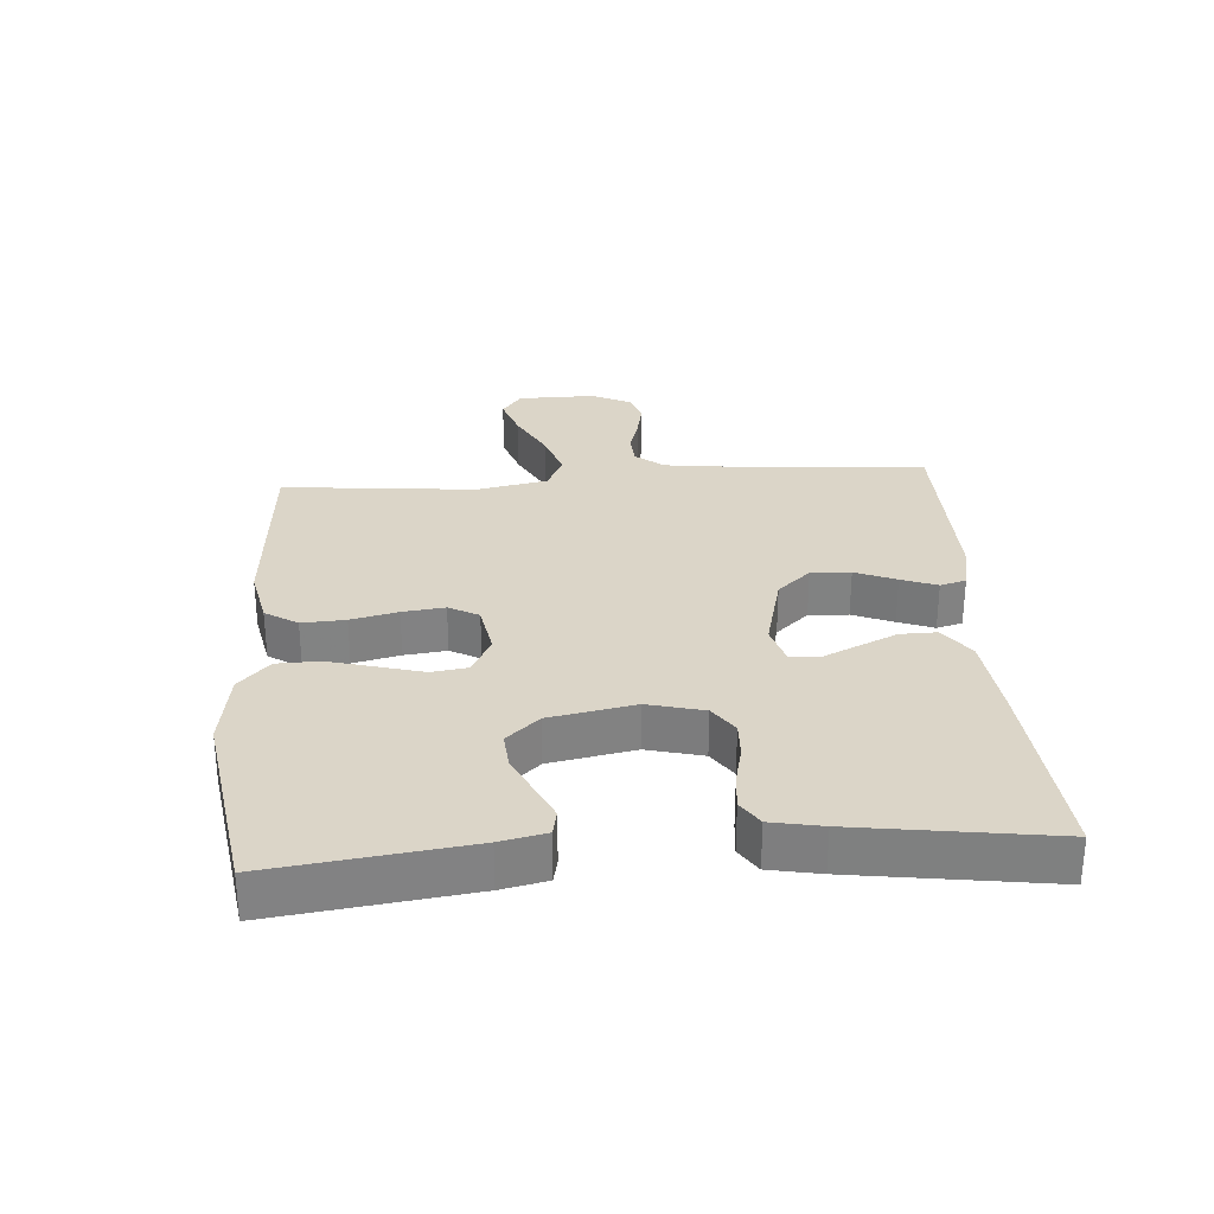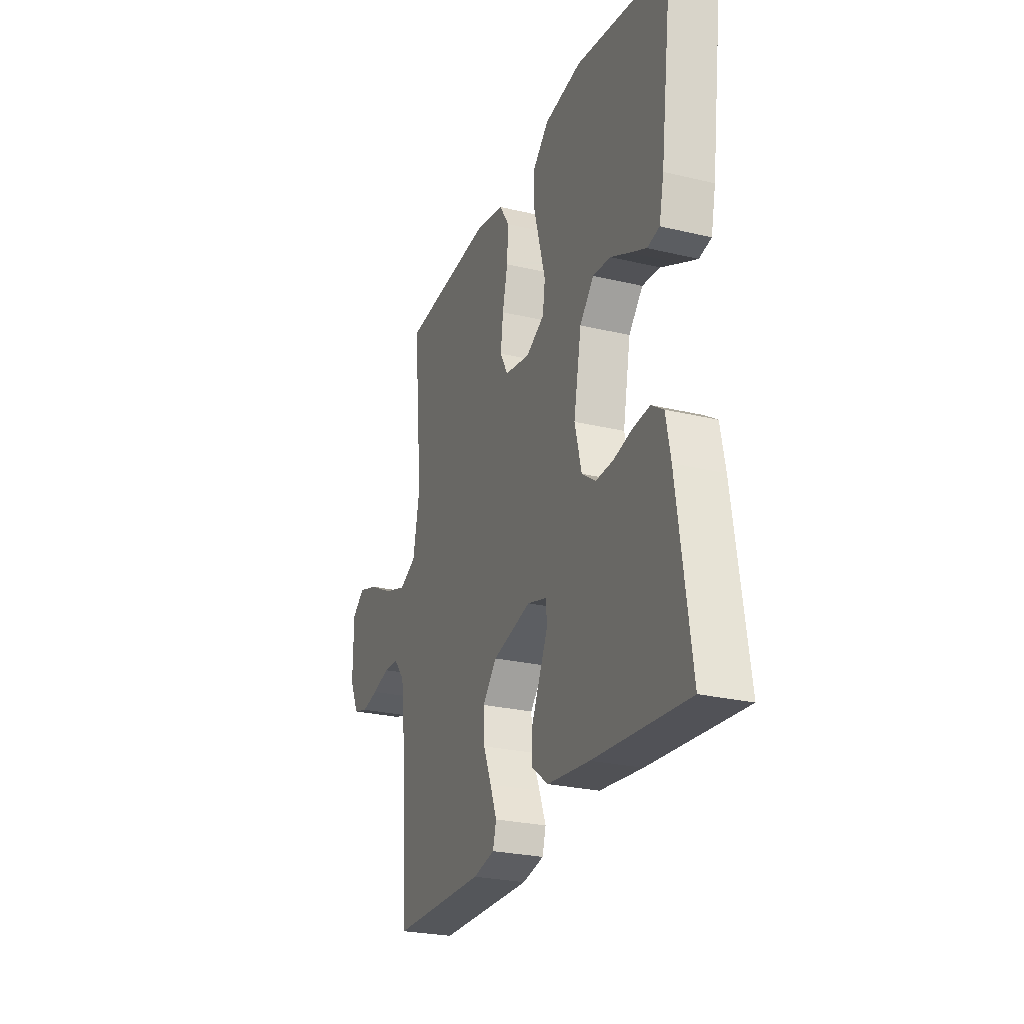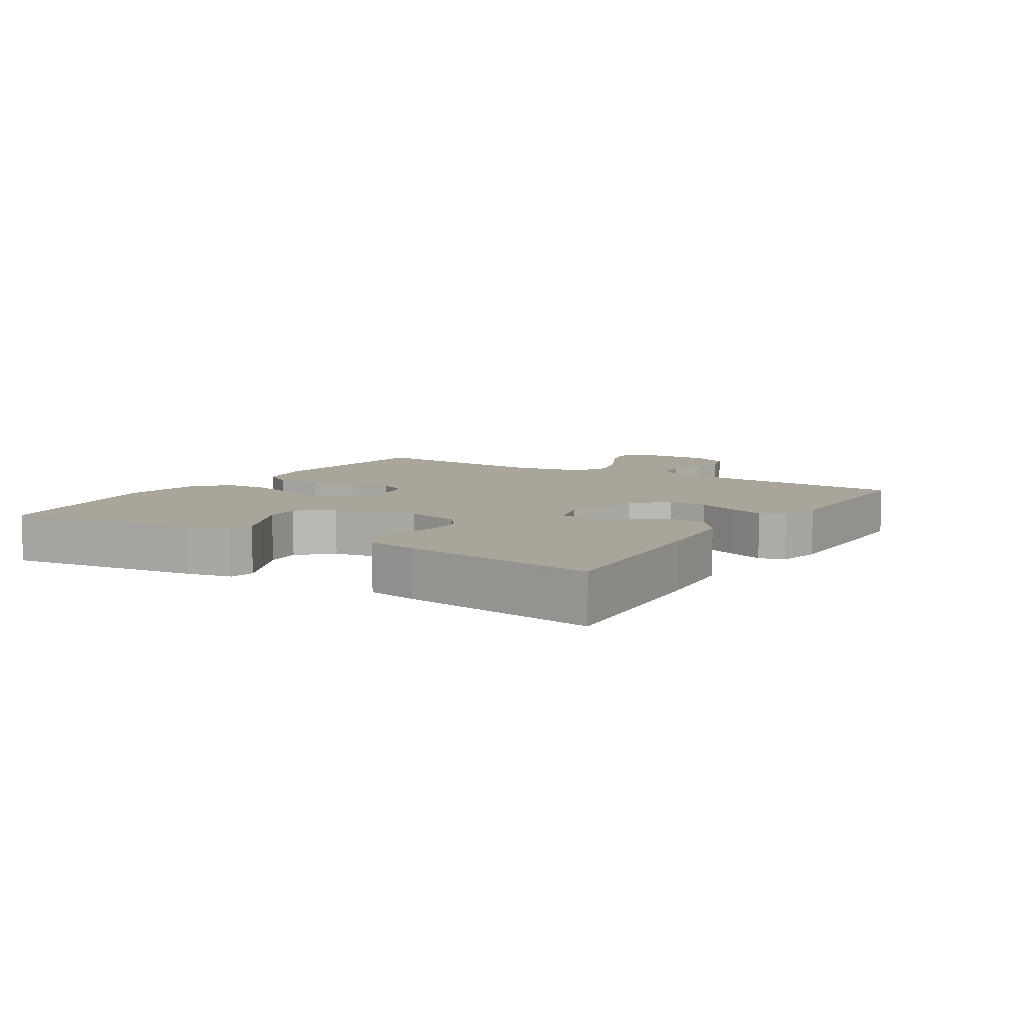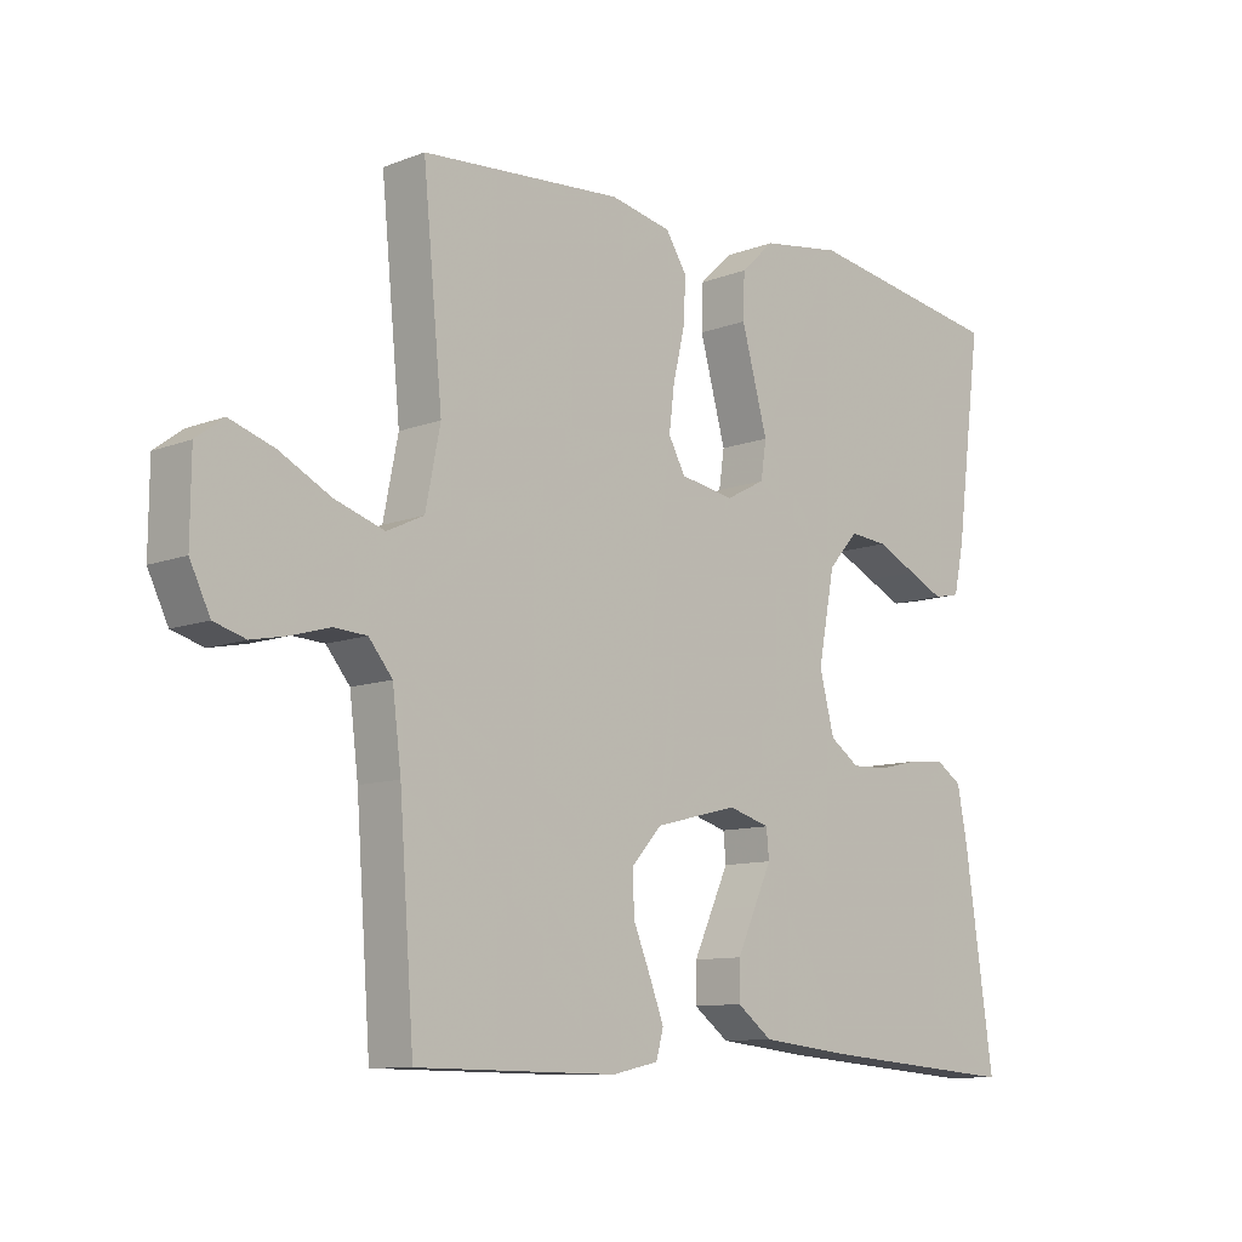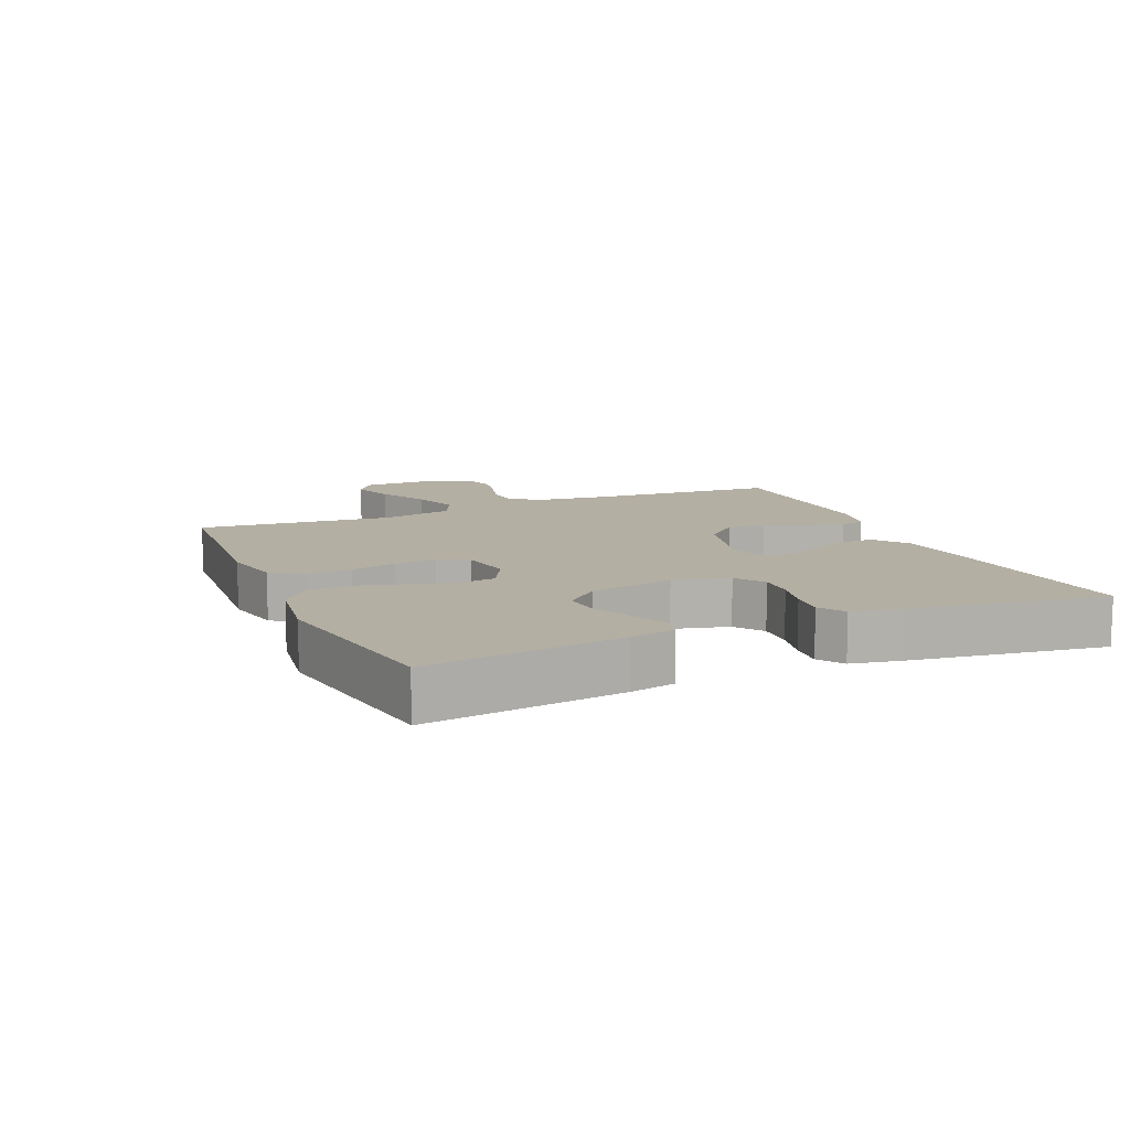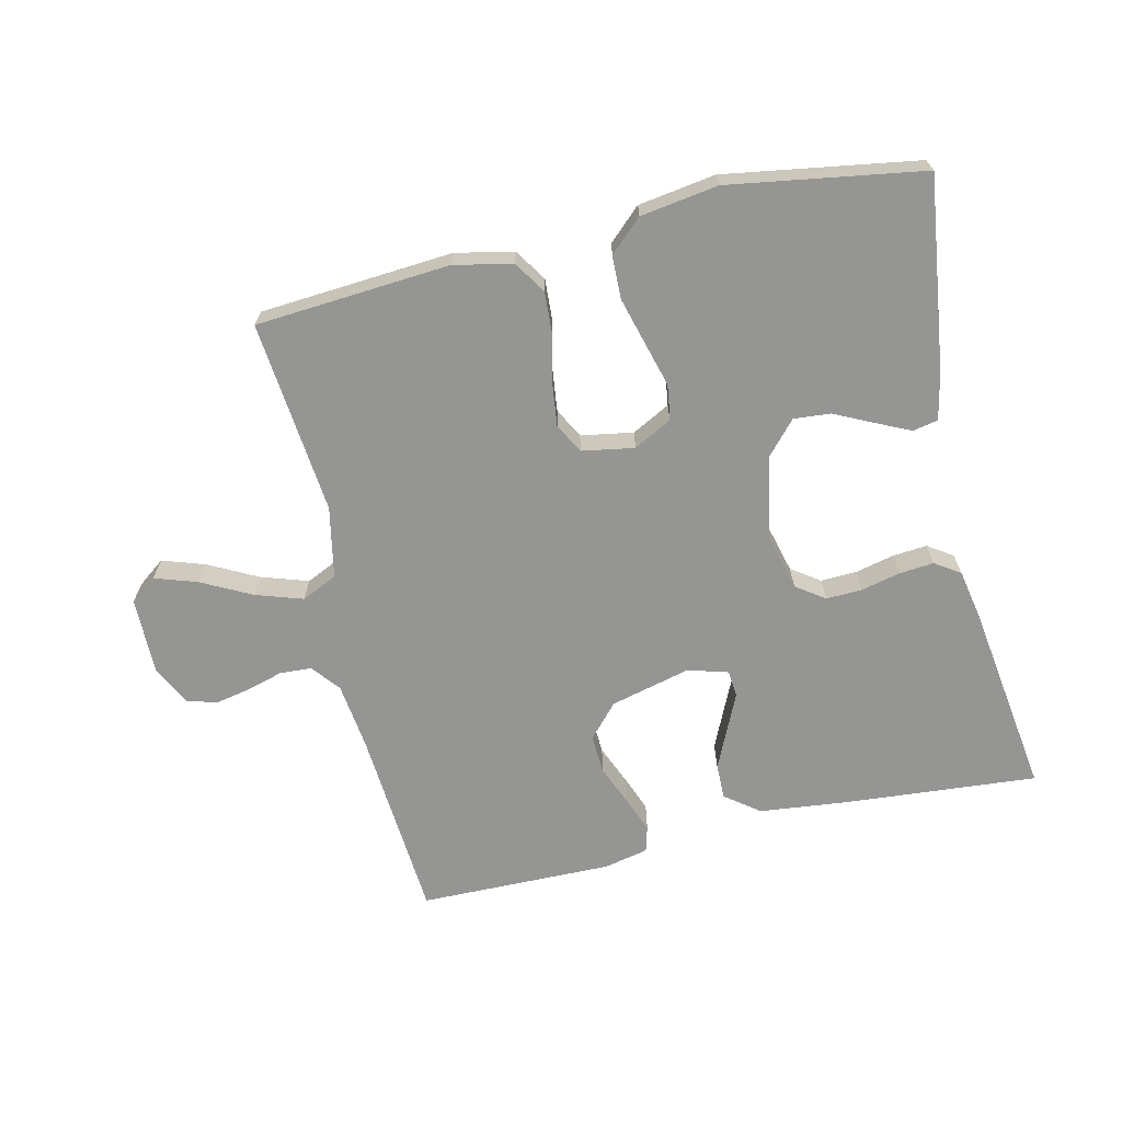
<metadata>
{"format":"obj","ext":"obj","renderer":"f3d","projection":"perspective","resolution":1024,"background":"white","views":[{"elev":29.5,"azim":85.9,"up":"+Y"},{"elev":-26.0,"azim":69.2,"up":"+Z"},{"elev":7.6,"azim":122.1,"up":"+Y"},{"elev":-10.2,"azim":-45.7,"up":"+Z"},{"elev":11.2,"azim":66.6,"up":"+Y"},{"elev":-67.3,"azim":13.1,"up":"+Y"}]}
</metadata>
<code>
v -0.5 0.07 0.5
v -0.2 0.07 0.522
v -0.109 0.07 0.503
v -0.077 0.07 0.453
v -0.081 0.07 0.386
v -0.098 0.07 0.314
v -0.106 0.07 0.249
v -0.081 0.07 0.203
v 0 0.07 0.189
v 0.059 0.07 0.22
v 0.067 0.07 0.275
v 0.048 0.07 0.344
v 0.028 0.07 0.417
v 0.03 0.07 0.483
v 0.08 0.07 0.53
v 0.2 0.07 0.548
v 0.5 0.07 0.5
v 0.461 0.07 0.2
v 0.446 0.07 0.13
v 0.407 0.07 0.122
v 0.354 0.07 0.147
v 0.294 0.07 0.176
v 0.237 0.07 0.181
v 0.192 0.07 0.131
v 0.167 0.07 0
v 0.189 0.07 -0.086
v 0.233 0.07 -0.117
v 0.289 0.07 -0.115
v 0.349 0.07 -0.101
v 0.403 0.07 -0.096
v 0.442 0.07 -0.122
v 0.457 0.07 -0.2
v 0.5 0.07 -0.5
v 0.2 0.07 -0.475
v 0.064 0.07 -0.46
v 0.011 0.07 -0.42
v 0.012 0.07 -0.365
v 0.04 0.07 -0.304
v 0.066 0.07 -0.248
v 0.062 0.07 -0.206
v 0 0.07 -0.188
v -0.124 0.07 -0.219
v -0.17 0.07 -0.27
v -0.167 0.07 -0.331
v -0.141 0.07 -0.394
v -0.12 0.07 -0.449
v -0.131 0.07 -0.489
v -0.2 0.07 -0.504
v -0.5 0.07 -0.5
v -0.522 0.07 -0.2
v -0.535 0.07 -0.095
v -0.57 0.07 -0.052
v -0.619 0.07 -0.049
v -0.675 0.07 -0.065
v -0.729 0.07 -0.076
v -0.776 0.07 -0.062
v -0.806 0.07 0
v -0.805 0.07 0.119
v -0.764 0.07 0.15
v -0.698 0.07 0.128
v -0.621 0.07 0.088
v -0.548 0.07 0.064
v -0.493 0.07 0.09
v -0.471 0.07 0.2
v -0.5 0 0.5
v -0.2 0 0.522
v -0.109 0 0.503
v -0.077 0 0.453
v -0.081 0 0.386
v -0.098 0 0.314
v -0.106 0 0.249
v -0.081 0 0.203
v 0 0 0.189
v 0.059 0 0.22
v 0.067 0 0.275
v 0.048 0 0.344
v 0.028 0 0.417
v 0.03 0 0.483
v 0.08 0 0.53
v 0.2 0 0.548
v 0.5 0 0.5
v 0.461 0 0.2
v 0.446 0 0.13
v 0.407 0 0.122
v 0.354 0 0.147
v 0.294 0 0.176
v 0.237 0 0.181
v 0.192 0 0.131
v 0.167 0 0
v 0.189 0 -0.086
v 0.233 0 -0.117
v 0.289 0 -0.115
v 0.349 0 -0.101
v 0.403 0 -0.096
v 0.442 0 -0.122
v 0.457 0 -0.2
v 0.5 0 -0.5
v 0.2 0 -0.475
v 0.064 0 -0.46
v 0.011 0 -0.42
v 0.012 0 -0.365
v 0.04 0 -0.304
v 0.066 0 -0.248
v 0.062 0 -0.206
v 0 0 -0.188
v -0.124 0 -0.219
v -0.17 0 -0.27
v -0.167 0 -0.331
v -0.141 0 -0.394
v -0.12 0 -0.449
v -0.131 0 -0.489
v -0.2 0 -0.504
v -0.5 0 -0.5
v -0.522 0 -0.2
v -0.535 0 -0.095
v -0.57 0 -0.052
v -0.619 0 -0.049
v -0.675 0 -0.065
v -0.729 0 -0.076
v -0.776 0 -0.062
v -0.806 0 0
v -0.805 0 0.119
v -0.764 0 0.15
v -0.698 0 0.128
v -0.621 0 0.088
v -0.548 0 0.064
v -0.493 0 0.09
v -0.471 0 0.2
f 58 59 60 61
f 58 61 62
f 57 58 62
f 56 57 62
f 53 54 55 56
f 53 56 62 63
f 47 48 49 50
f 47 50 51
f 44 45 46 47
f 44 47 51 52
f 36 37 38 39
f 34 35 36 39
f 34 39 40
f 33 34 40
f 32 33 40
f 31 32 40 41
f 28 29 30 31
f 27 28 31 41
f 19 20 21 22
f 17 18 19 22
f 17 22 23
f 16 17 23 24
f 11 12 13 14
f 11 14 15 16
f 3 4 5 6
f 3 6 7
f 64 1 2 3
f 63 64 3 7
f 52 53 63 7
f 43 44 52
f 42 43 52 7
f 26 27 41 42
f 25 26 42
f 10 11 16 24
f 9 10 24 25
f 8 9 25 42
f 7 8 42
f 125 124 123 122
f 126 125 122
f 126 122 121
f 126 121 120
f 120 119 118 117
f 127 126 120 117
f 114 113 112 111
f 115 114 111
f 111 110 109 108
f 116 115 111 108
f 103 102 101 100
f 103 100 99 98
f 104 103 98
f 104 98 97
f 104 97 96
f 105 104 96 95
f 95 94 93 92
f 105 95 92 91
f 86 85 84 83
f 86 83 82 81
f 87 86 81
f 88 87 81 80
f 78 77 76 75
f 80 79 78 75
f 70 69 68 67
f 71 70 67
f 67 66 65 128
f 71 67 128 127
f 71 127 117 116
f 116 108 107
f 71 116 107 106
f 106 105 91 90
f 106 90 89
f 88 80 75 74
f 89 88 74 73
f 106 89 73 72
f 106 72 71
f 1 65 66 2
f 2 66 67 3
f 3 67 68 4
f 4 68 69 5
f 5 69 70 6
f 6 70 71 7
f 7 71 72 8
f 8 72 73 9
f 9 73 74 10
f 10 74 75 11
f 11 75 76 12
f 12 76 77 13
f 13 77 78 14
f 14 78 79 15
f 15 79 80 16
f 16 80 81 17
f 17 81 82 18
f 18 82 83 19
f 19 83 84 20
f 20 84 85 21
f 21 85 86 22
f 22 86 87 23
f 23 87 88 24
f 24 88 89 25
f 25 89 90 26
f 26 90 91 27
f 27 91 92 28
f 28 92 93 29
f 29 93 94 30
f 30 94 95 31
f 31 95 96 32
f 32 96 97 33
f 33 97 98 34
f 34 98 99 35
f 35 99 100 36
f 36 100 101 37
f 37 101 102 38
f 38 102 103 39
f 39 103 104 40
f 40 104 105 41
f 41 105 106 42
f 42 106 107 43
f 43 107 108 44
f 44 108 109 45
f 45 109 110 46
f 46 110 111 47
f 47 111 112 48
f 48 112 113 49
f 49 113 114 50
f 50 114 115 51
f 51 115 116 52
f 52 116 117 53
f 53 117 118 54
f 54 118 119 55
f 55 119 120 56
f 56 120 121 57
f 57 121 122 58
f 58 122 123 59
f 59 123 124 60
f 60 124 125 61
f 61 125 126 62
f 62 126 127 63
f 63 127 128 64
f 64 128 65 1

</code>
